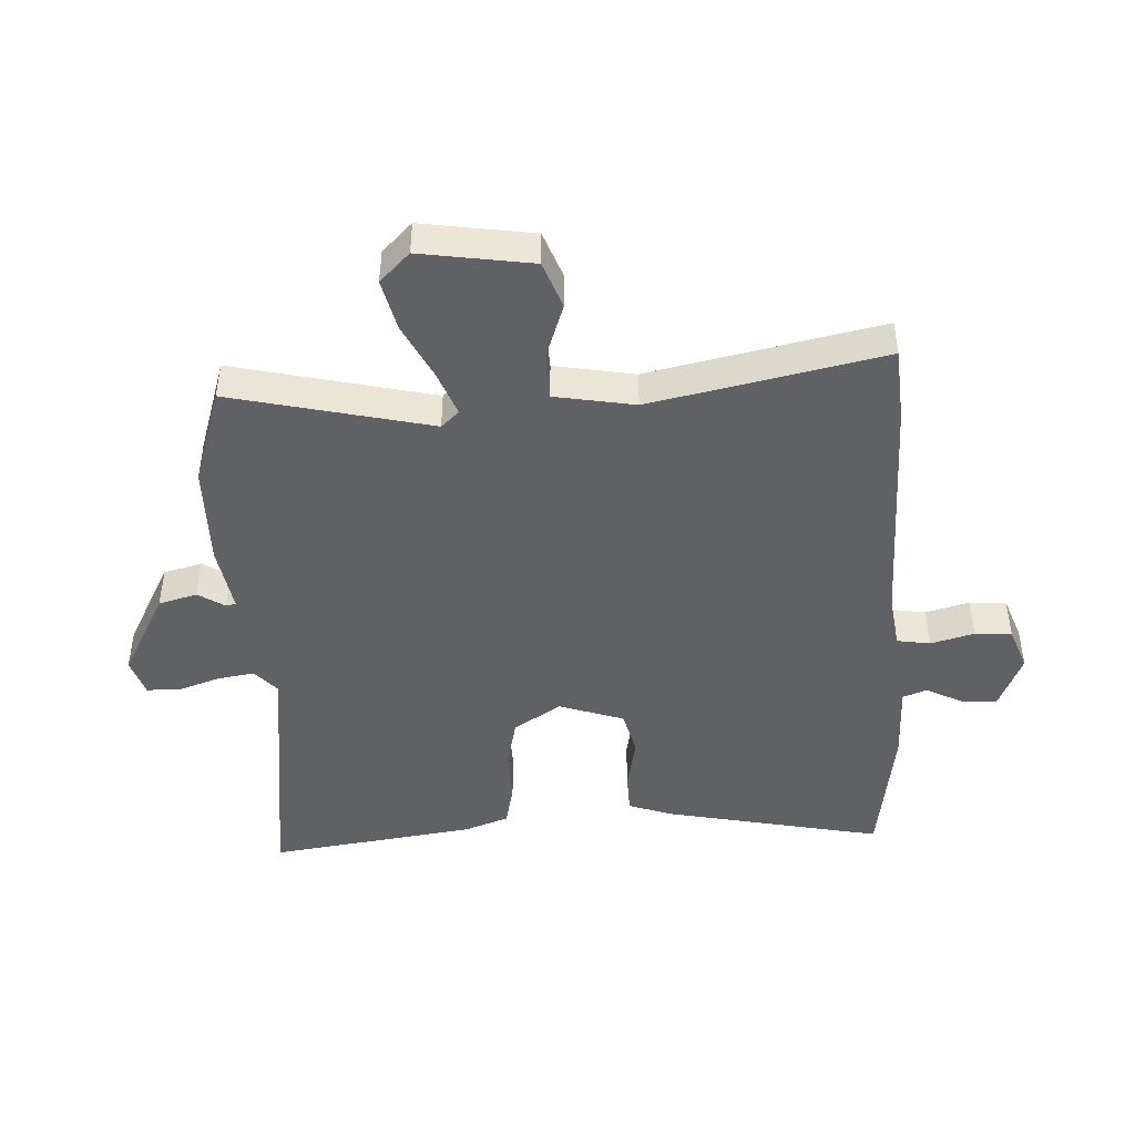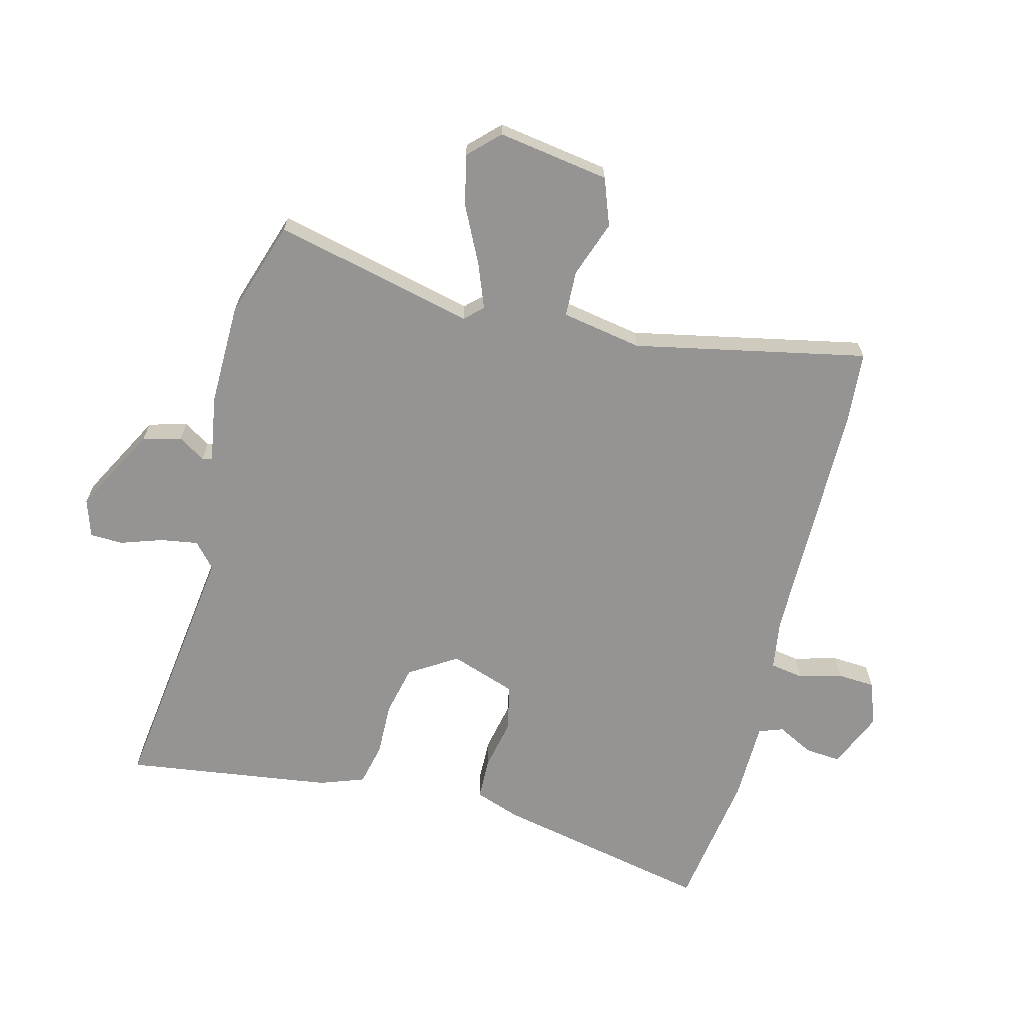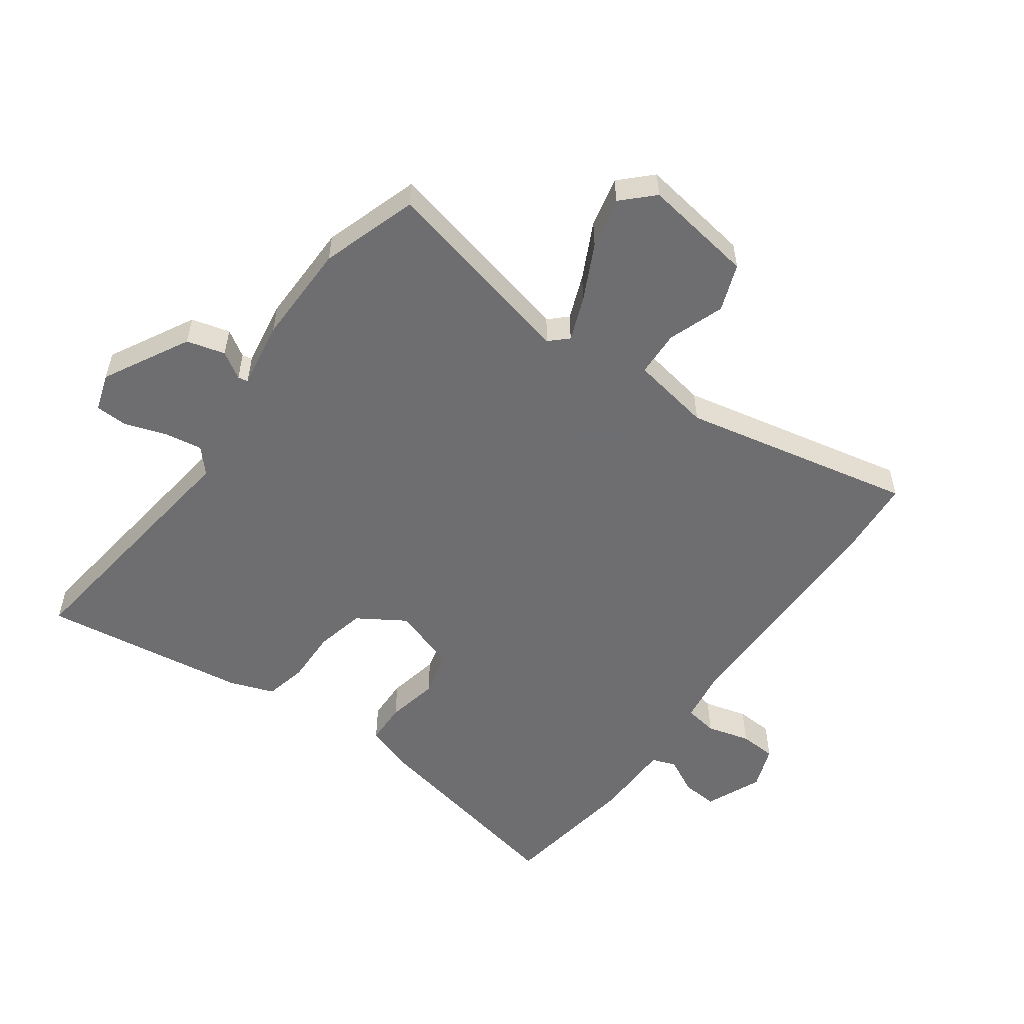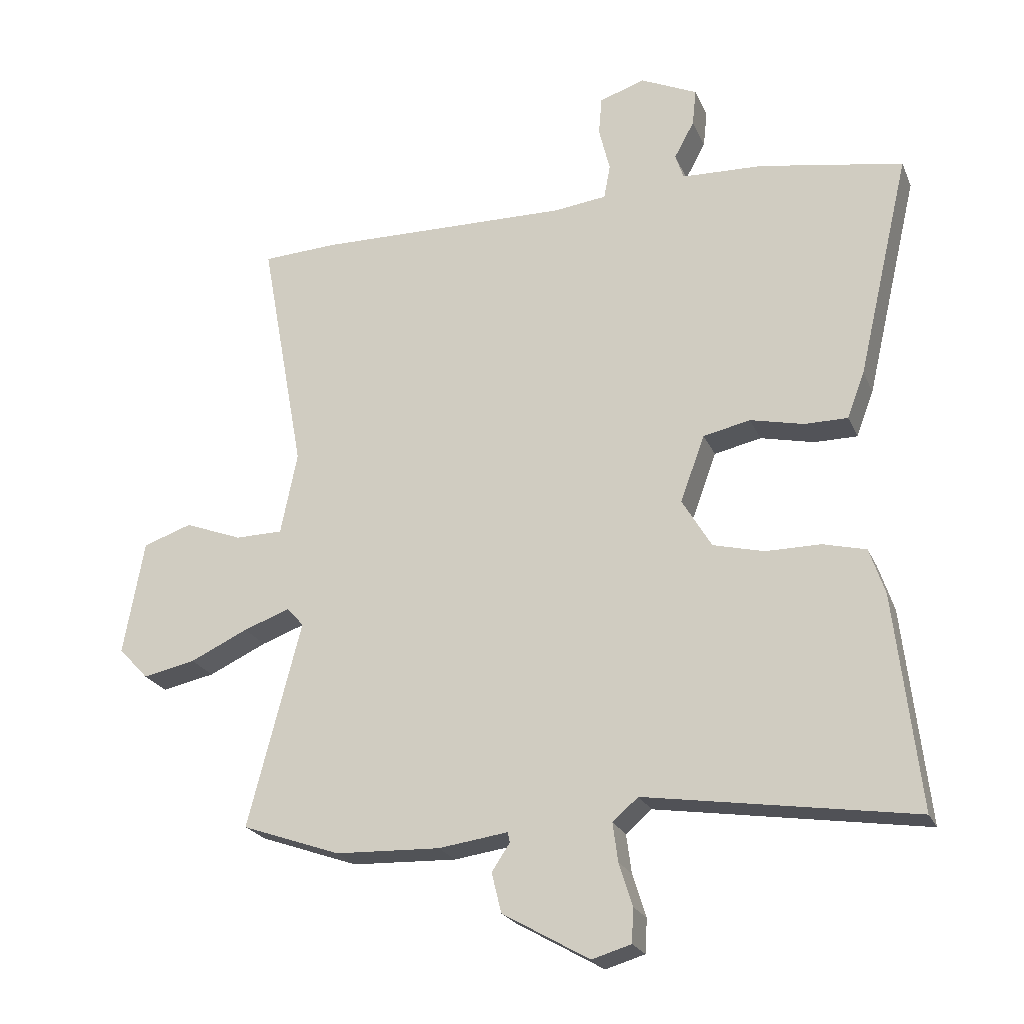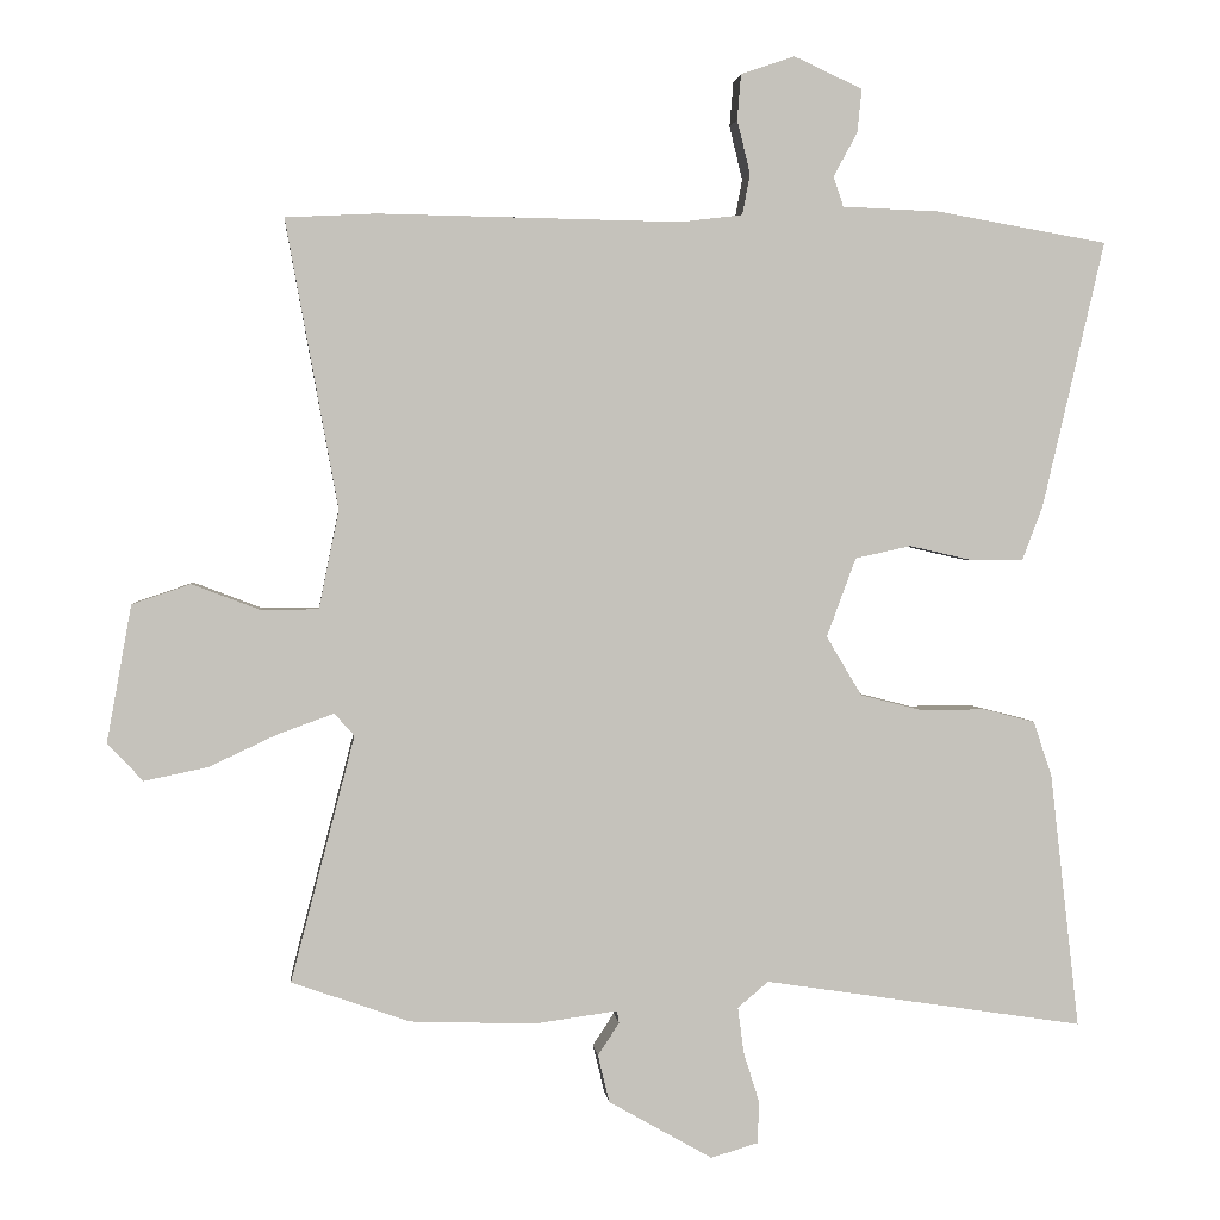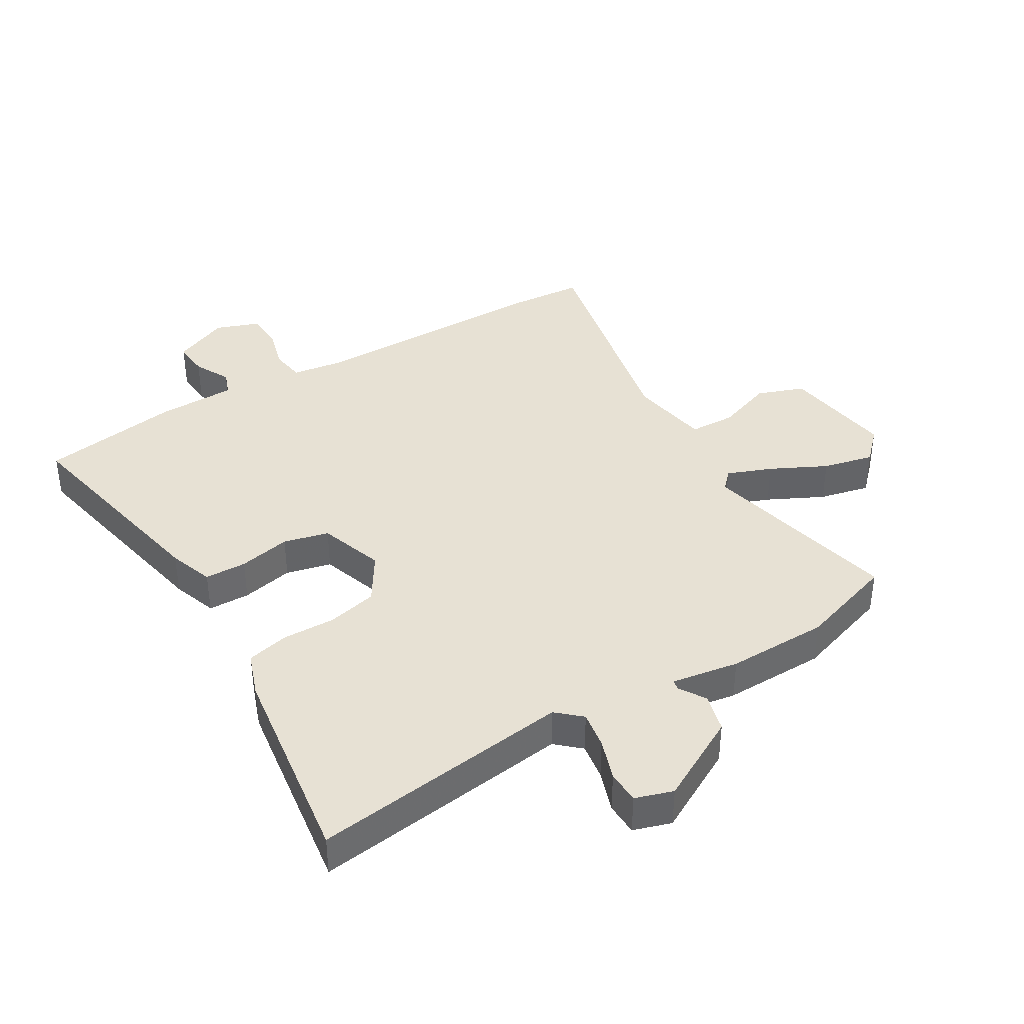
<metadata>
{"format":"obj","ext":"obj","renderer":"f3d","projection":"perspective","resolution":1024,"background":"white","views":[{"elev":-45.8,"azim":-85.6,"up":"+Y"},{"elev":-67.2,"azim":-103.0,"up":"+Y"},{"elev":-54.4,"azim":-124.3,"up":"+Y"},{"elev":-22.7,"azim":18.9,"up":"+Z"},{"elev":2.3,"azim":-5.8,"up":"+Z"},{"elev":39.6,"azim":150.5,"up":"+Y"}]}
</metadata>
<code>
v 0.533 0.07 0.475
v 0.452 0.07 0.128
v 0.425 0.07 0.057
v 0.358 0.07 0.057
v 0.275 0.07 0.076
v 0.202 0.07 0.06
v 0.164 0.07 -0.043
v 0.21 0.07 -0.12
v 0.289 0.07 -0.14
v 0.375 0.07 -0.14
v 0.442 0.07 -0.157
v 0.466 0.07 -0.229
v 0.504 0.07 -0.561
v 0.087 0.07 -0.497
v 0.047 0.07 -0.531
v 0.055 0.07 -0.591
v 0.076 0.07 -0.658
v 0.073 0.07 -0.711
v 0.012 0.07 -0.729
v -0.123 0.07 -0.652
v -0.138 0.07 -0.59
v -0.11 0.07 -0.548
v -0.113 0.07 -0.532
v -0.221 0.07 -0.547
v -0.384 0.07 -0.541
v -0.537 0.07 -0.487
v -0.454 0.07 -0.168
v -0.48 0.07 -0.139
v -0.552 0.07 -0.165
v -0.642 0.07 -0.207
v -0.724 0.07 -0.224
v -0.77 0.07 -0.175
v -0.738 0.07 0.003
v -0.662 0.07 0.029
v -0.573 0.07 -0.005
v -0.499 0.07 -0.004
v -0.473 0.07 0.124
v -0.541 0.07 0.498
v -0.424 0.07 0.504
v -0.03 0.07 0.497
v 0.051 0.07 0.507
v 0.061 0.07 0.56
v 0.044 0.07 0.63
v 0.049 0.07 0.689
v 0.119 0.07 0.713
v 0.208 0.07 0.672
v 0.202 0.07 0.615
v 0.171 0.07 0.558
v 0.184 0.07 0.519
v 0.31 0.07 0.514
v 0.533 0 0.475
v 0.452 0 0.128
v 0.425 0 0.057
v 0.358 0 0.057
v 0.275 0 0.076
v 0.202 0 0.06
v 0.164 0 -0.043
v 0.21 0 -0.12
v 0.289 0 -0.14
v 0.375 0 -0.14
v 0.442 0 -0.157
v 0.466 0 -0.229
v 0.504 0 -0.561
v 0.087 0 -0.497
v 0.047 0 -0.531
v 0.055 0 -0.591
v 0.076 0 -0.658
v 0.073 0 -0.711
v 0.012 0 -0.729
v -0.123 0 -0.652
v -0.138 0 -0.59
v -0.11 0 -0.548
v -0.113 0 -0.532
v -0.221 0 -0.547
v -0.384 0 -0.541
v -0.537 0 -0.487
v -0.454 0 -0.168
v -0.48 0 -0.139
v -0.552 0 -0.165
v -0.642 0 -0.207
v -0.724 0 -0.224
v -0.77 0 -0.175
v -0.738 0 0.003
v -0.662 0 0.029
v -0.573 0 -0.005
v -0.499 0 -0.004
v -0.473 0 0.124
v -0.541 0 0.498
v -0.424 0 0.504
v -0.03 0 0.497
v 0.051 0 0.507
v 0.061 0 0.56
v 0.044 0 0.63
v 0.049 0 0.689
v 0.119 0 0.713
v 0.208 0 0.672
v 0.202 0 0.615
v 0.171 0 0.558
v 0.184 0 0.519
v 0.31 0 0.514
f 3 4 5
f 2 3 5
f 1 2 5
f 50 1 5
f 49 50 5
f 48 49 5 6
f 46 47 48
f 45 46 48
f 44 45 48
f 43 44 48
f 42 43 48
f 48 6 7
f 42 48 7
f 41 42 7
f 40 41 7
f 39 40 7
f 38 39 7
f 37 38 7
f 36 37 7 8
f 35 36 8 9
f 33 34 35
f 32 33 35
f 31 32 35
f 30 31 35
f 29 30 35
f 28 29 35
f 27 28 35 9
f 10 11 12
f 9 10 12
f 27 9 12
f 26 27 12
f 25 26 12
f 24 25 12
f 23 24 12
f 22 23 12
f 20 21 22
f 19 20 22
f 18 19 22
f 17 18 22
f 16 17 22
f 15 16 22
f 14 15 22
f 14 22 12
f 12 13 14
f 55 54 53
f 55 53 52
f 55 52 51
f 55 51 100
f 55 100 99
f 56 55 99 98
f 98 97 96
f 98 96 95
f 98 95 94
f 98 94 93
f 98 93 92
f 57 56 98
f 57 98 92
f 57 92 91
f 57 91 90
f 57 90 89
f 57 89 88
f 57 88 87
f 58 57 87 86
f 59 58 86 85
f 85 84 83
f 85 83 82
f 85 82 81
f 85 81 80
f 85 80 79
f 85 79 78
f 59 85 78 77
f 62 61 60
f 62 60 59
f 62 59 77
f 62 77 76
f 62 76 75
f 62 75 74
f 62 74 73
f 62 73 72
f 72 71 70
f 72 70 69
f 72 69 68
f 72 68 67
f 72 67 66
f 72 66 65
f 72 65 64
f 62 72 64
f 64 63 62
f 1 51 52 2
f 2 52 53 3
f 3 53 54 4
f 4 54 55 5
f 5 55 56 6
f 6 56 57 7
f 7 57 58 8
f 8 58 59 9
f 9 59 60 10
f 10 60 61 11
f 11 61 62 12
f 12 62 63 13
f 13 63 64 14
f 14 64 65 15
f 15 65 66 16
f 16 66 67 17
f 17 67 68 18
f 18 68 69 19
f 19 69 70 20
f 20 70 71 21
f 21 71 72 22
f 22 72 73 23
f 23 73 74 24
f 24 74 75 25
f 25 75 76 26
f 26 76 77 27
f 27 77 78 28
f 28 78 79 29
f 29 79 80 30
f 30 80 81 31
f 31 81 82 32
f 32 82 83 33
f 33 83 84 34
f 34 84 85 35
f 35 85 86 36
f 36 86 87 37
f 37 87 88 38
f 38 88 89 39
f 39 89 90 40
f 40 90 91 41
f 41 91 92 42
f 42 92 93 43
f 43 93 94 44
f 44 94 95 45
f 45 95 96 46
f 46 96 97 47
f 47 97 98 48
f 48 98 99 49
f 49 99 100 50
f 50 100 51 1

</code>
